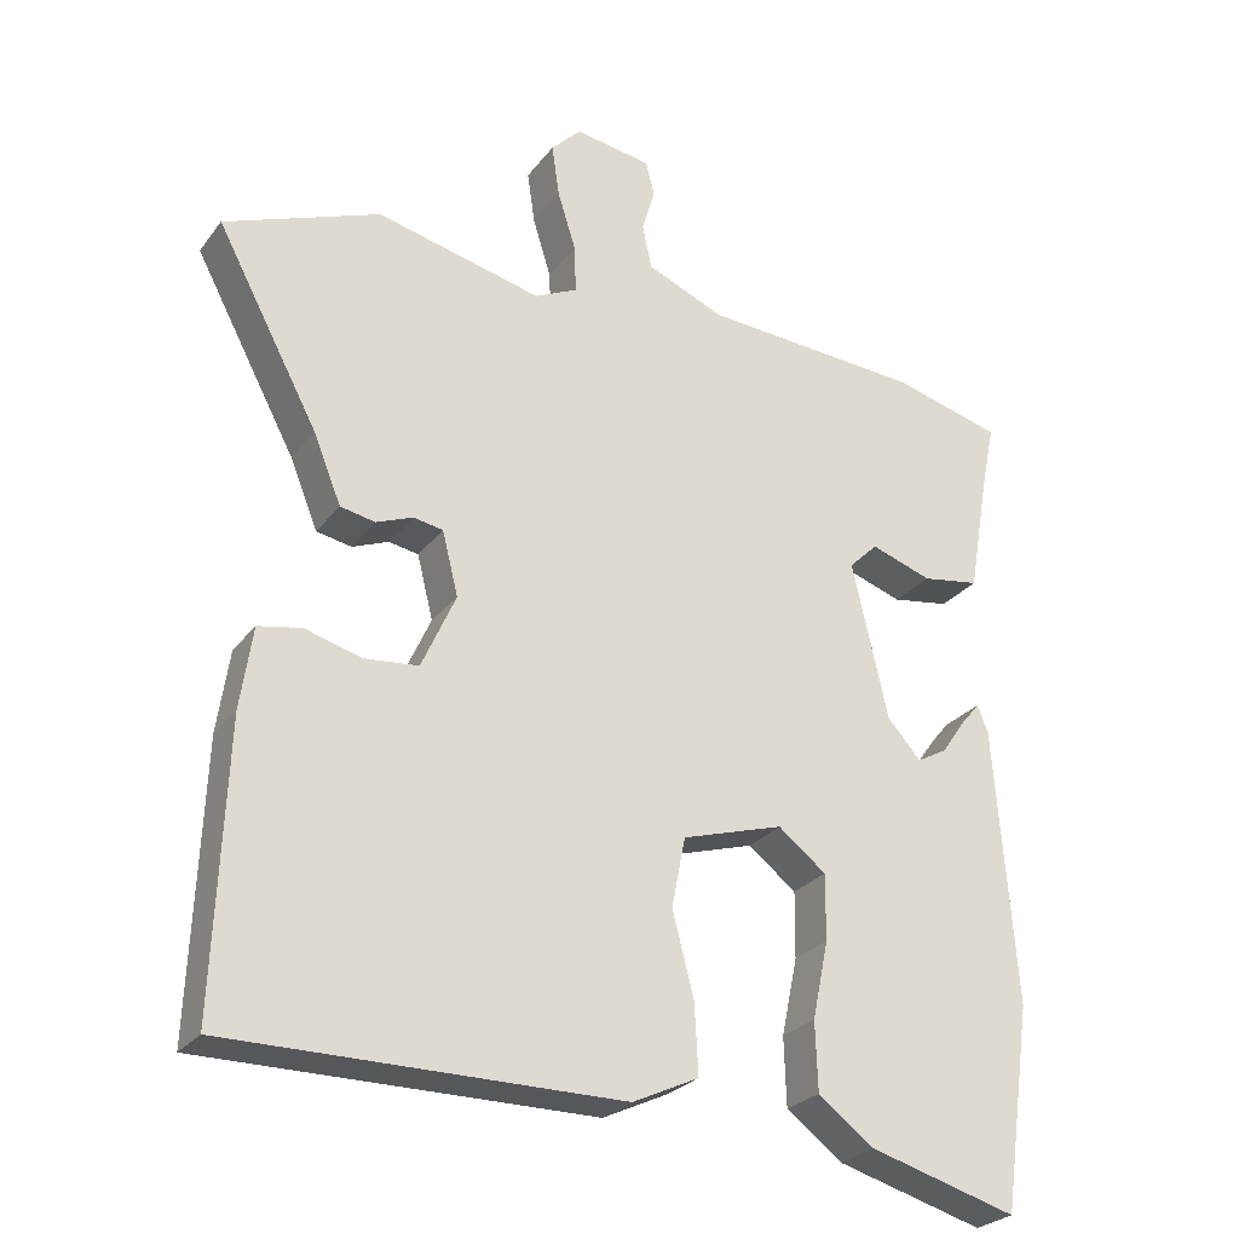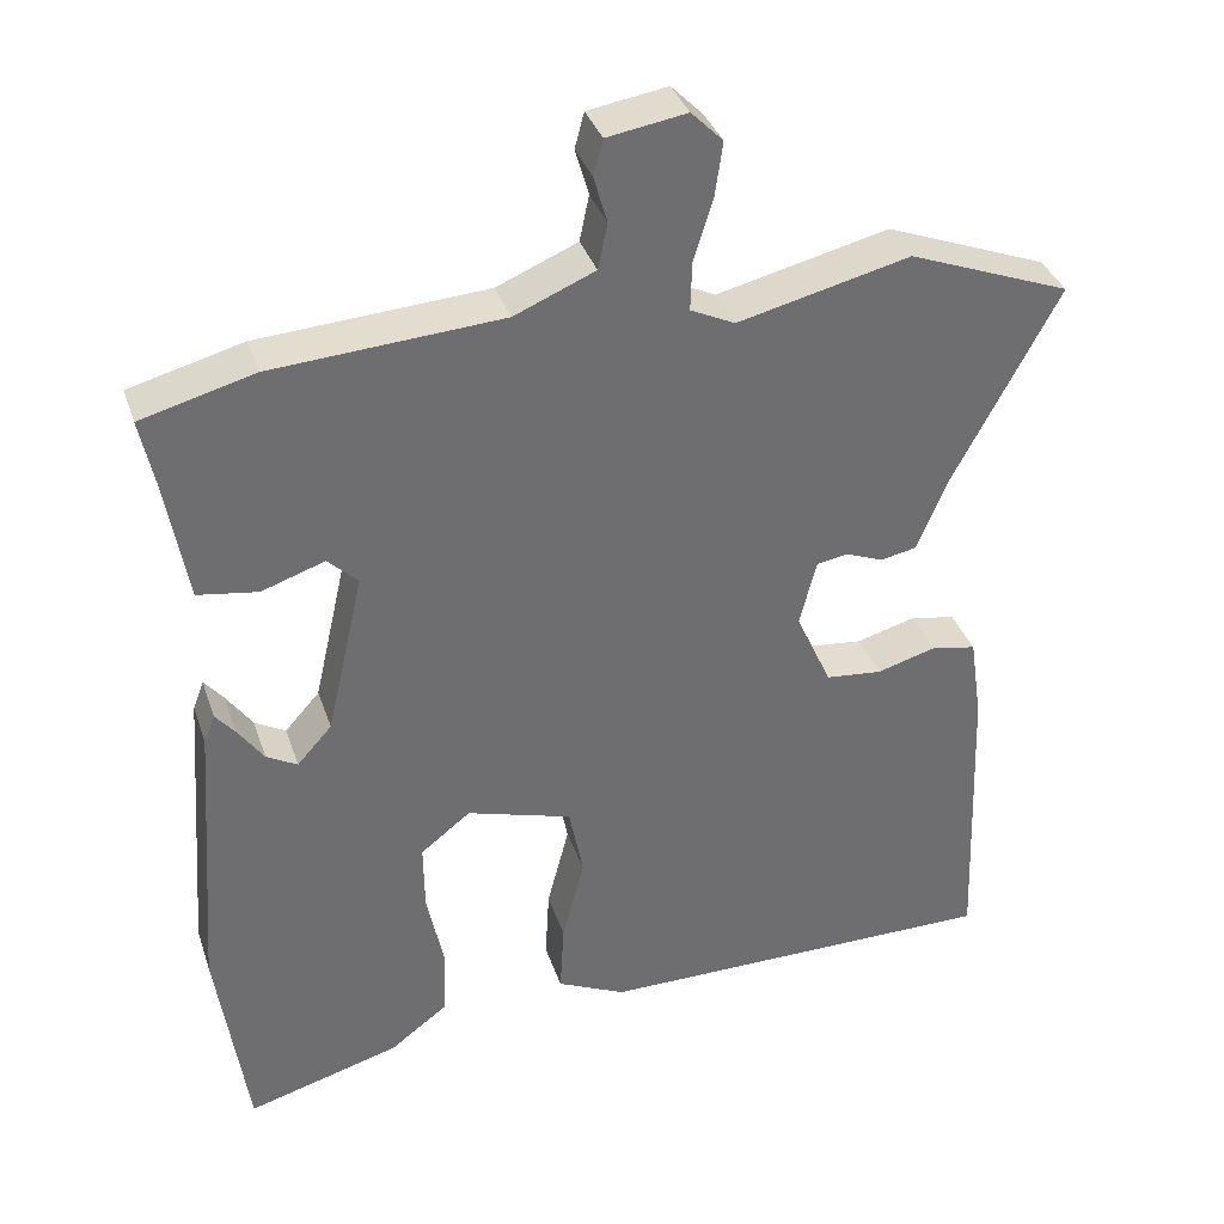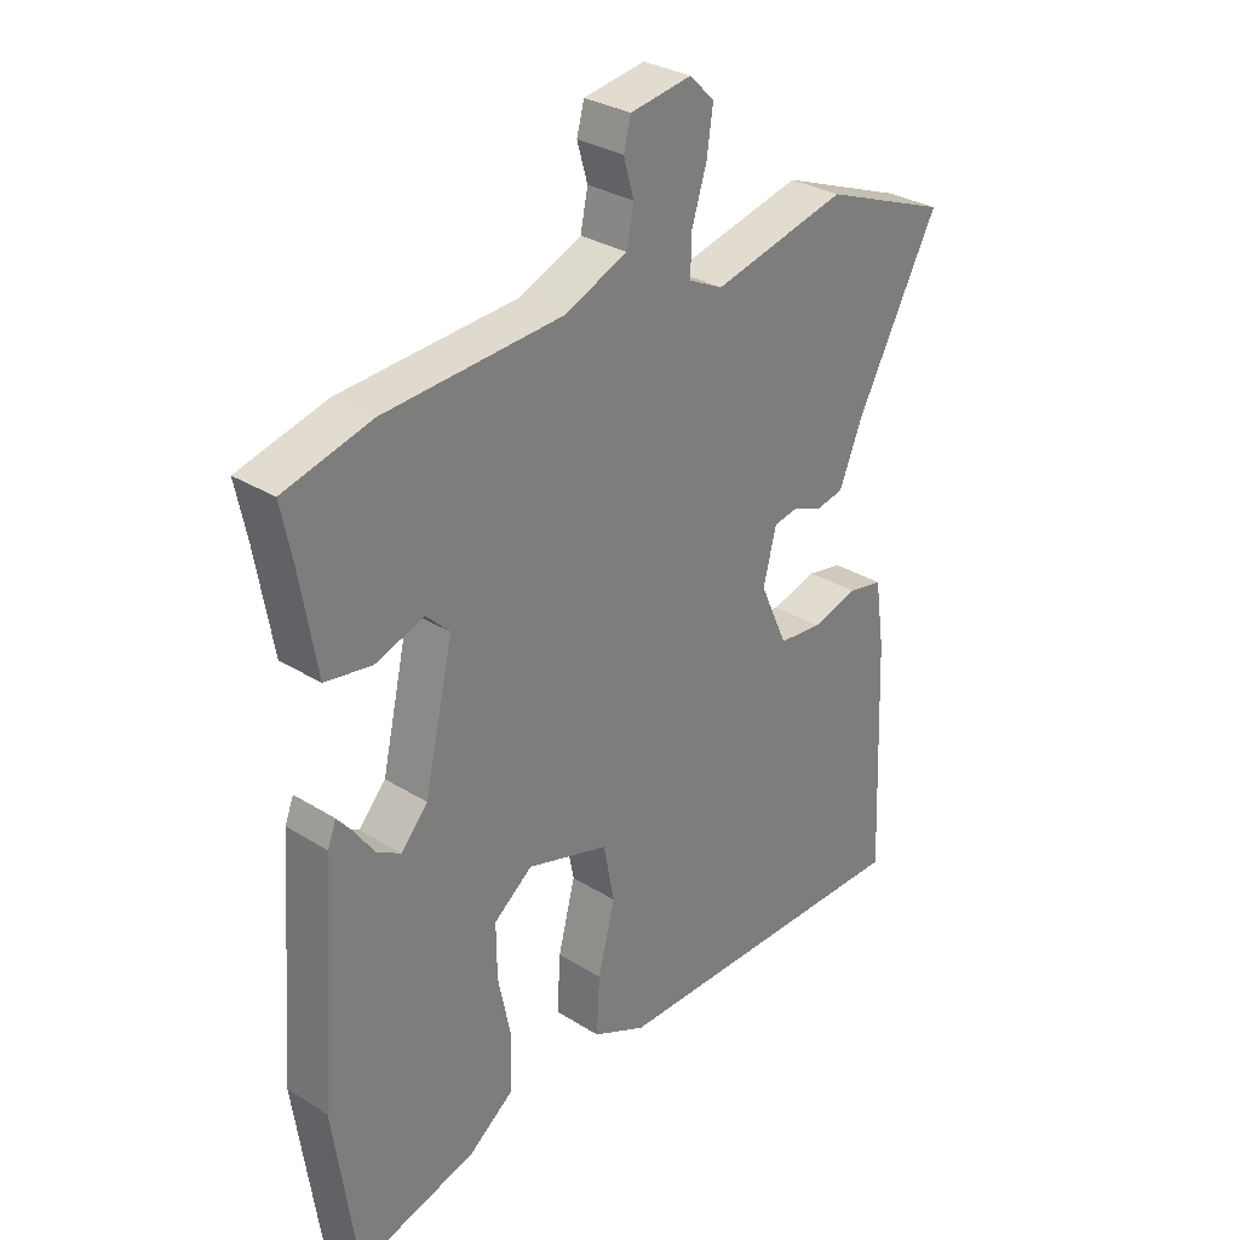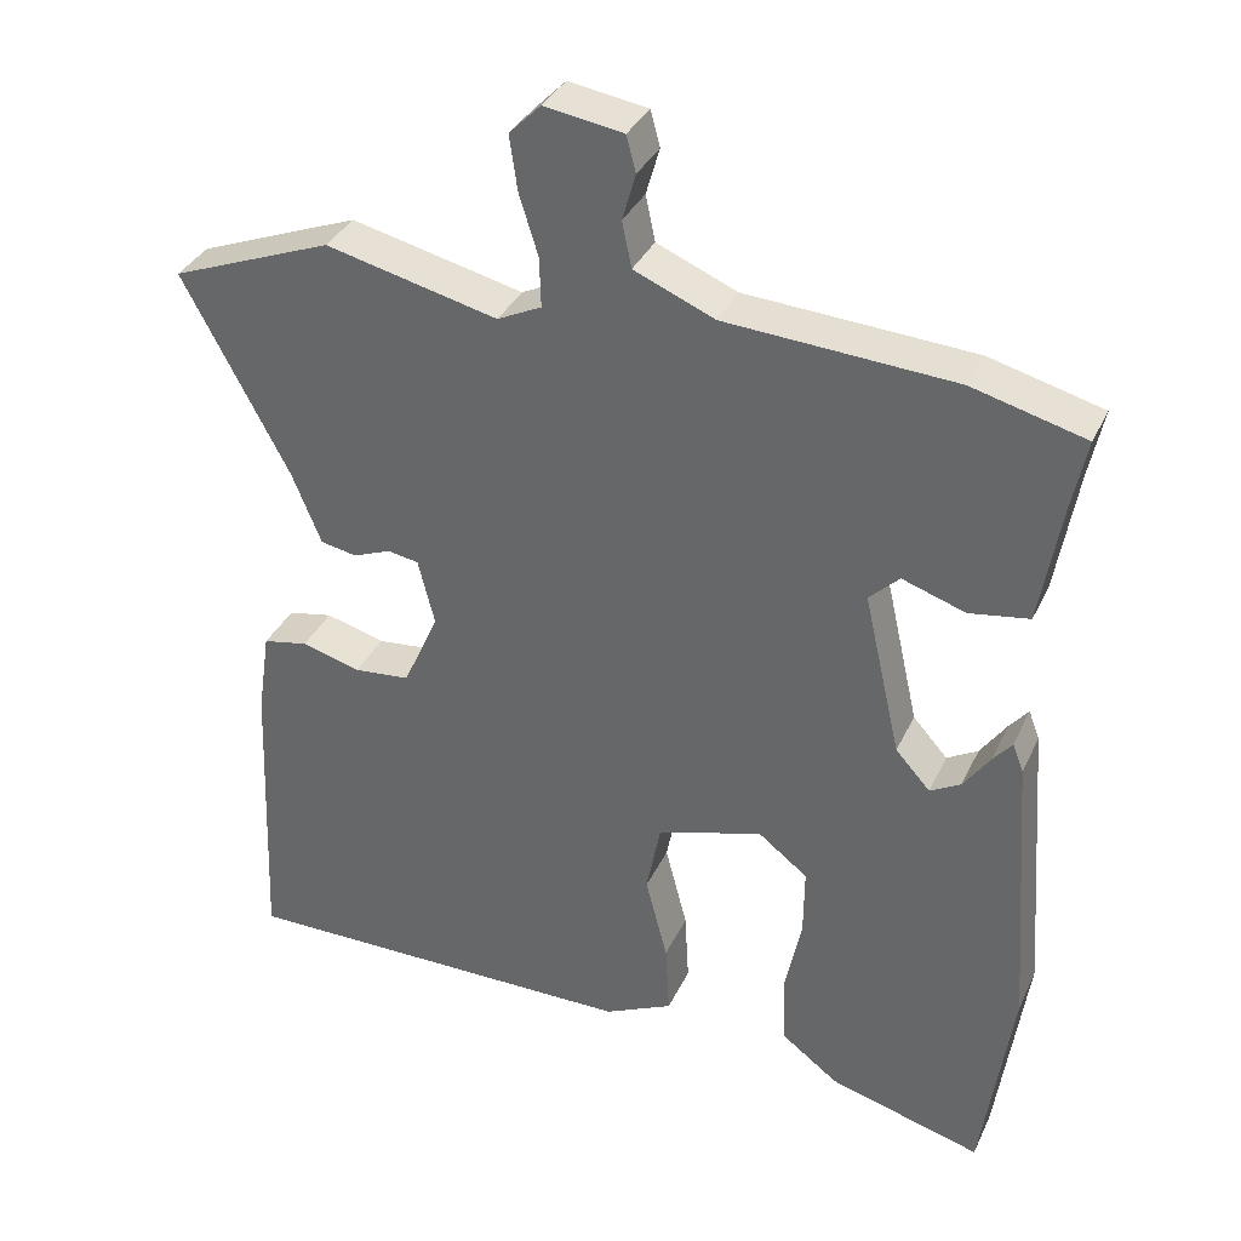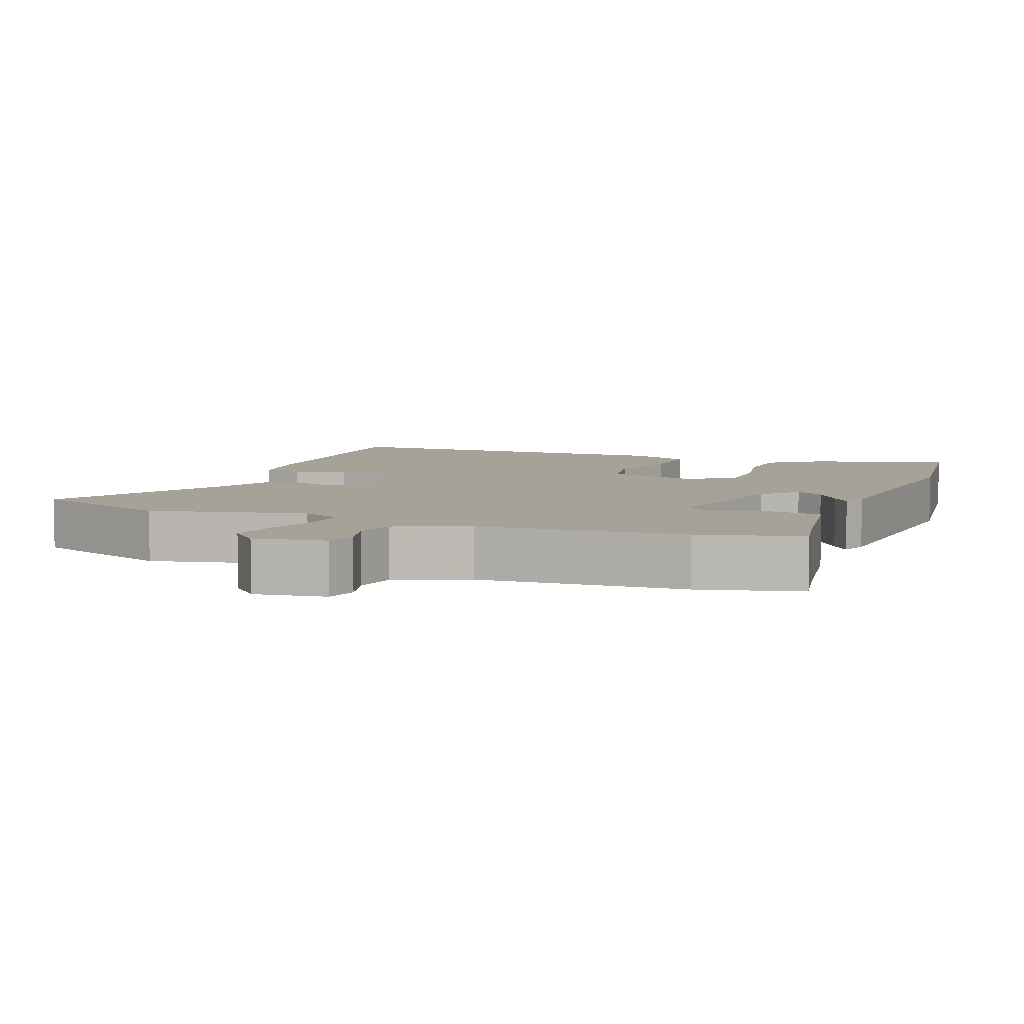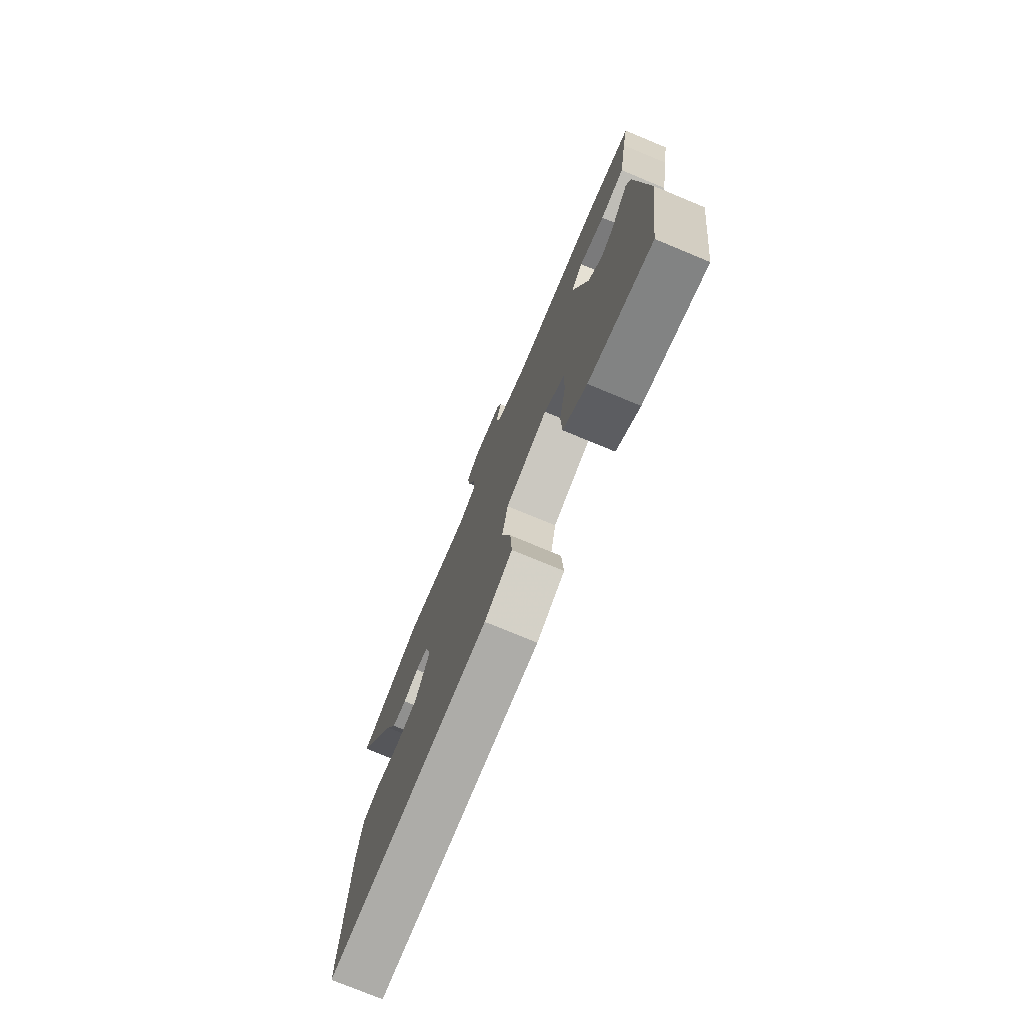
<metadata>
{"format":"obj","ext":"obj","renderer":"f3d","projection":"perspective","resolution":1024,"background":"white","views":[{"elev":-26.5,"azim":-28.7,"up":"+Z"},{"elev":36.1,"azim":162.4,"up":"+Z"},{"elev":30.6,"azim":132.0,"up":"+Z"},{"elev":34.9,"azim":22.5,"up":"+Z"},{"elev":6.4,"azim":21.6,"up":"+Y"},{"elev":-76.5,"azim":67.5,"up":"+Z"}]}
</metadata>
<code>
v 0.524 0.07 -0.333
v 0.486 0.07 -0.6
v 0.292 0.07 -0.545
v 0.219 0.07 -0.49
v 0.216 0.07 -0.4
v 0.237 0.07 -0.299
v 0.238 0.07 -0.212
v 0.175 0.07 -0.163
v 0.042 0.07 -0.203
v 0.024 0.07 -0.295
v 0.052 0.07 -0.403
v 0.057 0.07 -0.495
v -0.03 0.07 -0.536
v -0.543 0.07 -0.537
v -0.528 0.07 -0.163
v -0.512 0.07 -0.055
v -0.455 0.07 -0.044
v -0.38 0.07 -0.065
v -0.309 0.07 -0.058
v -0.264 0.07 0.042
v -0.285 0.07 0.126
v -0.324 0.07 0.133
v -0.372 0.07 0.114
v -0.418 0.07 0.123
v -0.455 0.07 0.214
v -0.589 0.07 0.466
v -0.384 0.07 0.545
v -0.166 0.07 0.493
v -0.11 0.07 0.52
v -0.112 0.07 0.583
v -0.136 0.07 0.66
v -0.146 0.07 0.729
v -0.106 0.07 0.769
v -0.006 0.07 0.753
v 0.006 0.07 0.708
v -0.011 0.07 0.649
v 0.001 0.07 0.591
v 0.103 0.07 0.548
v 0.392 0.07 0.529
v 0.535 0.07 0.491
v 0.517 0.07 0.404
v 0.49 0.07 0.247
v 0.414 0.07 0.235
v 0.334 0.07 0.262
v 0.296 0.07 0.225
v 0.343 0.07 0.018
v 0.387 0.07 -0.031
v 0.426 0.07 -0.009
v 0.459 0.07 0.038
v 0.483 0.07 0.067
v 0.497 0.07 0.031
v 0.524 0 -0.333
v 0.486 0 -0.6
v 0.292 0 -0.545
v 0.219 0 -0.49
v 0.216 0 -0.4
v 0.237 0 -0.299
v 0.238 0 -0.212
v 0.175 0 -0.163
v 0.042 0 -0.203
v 0.024 0 -0.295
v 0.052 0 -0.403
v 0.057 0 -0.495
v -0.03 0 -0.536
v -0.543 0 -0.537
v -0.528 0 -0.163
v -0.512 0 -0.055
v -0.455 0 -0.044
v -0.38 0 -0.065
v -0.309 0 -0.058
v -0.264 0 0.042
v -0.285 0 0.126
v -0.324 0 0.133
v -0.372 0 0.114
v -0.418 0 0.123
v -0.455 0 0.214
v -0.589 0 0.466
v -0.384 0 0.545
v -0.166 0 0.493
v -0.11 0 0.52
v -0.112 0 0.583
v -0.136 0 0.66
v -0.146 0 0.729
v -0.106 0 0.769
v -0.006 0 0.753
v 0.006 0 0.708
v -0.011 0 0.649
v 0.001 0 0.591
v 0.103 0 0.548
v 0.392 0 0.529
v 0.535 0 0.491
v 0.517 0 0.404
v 0.49 0 0.247
v 0.414 0 0.235
v 0.334 0 0.262
v 0.296 0 0.225
v 0.343 0 0.018
v 0.387 0 -0.031
v 0.426 0 -0.009
v 0.459 0 0.038
v 0.483 0 0.067
v 0.497 0 0.031
f 4 5 6
f 3 4 6
f 2 3 6
f 1 2 6
f 51 1 6
f 50 51 6
f 49 50 6
f 48 49 6
f 47 48 6 7
f 46 47 7 8
f 45 46 8 9
f 41 42 43 44
f 40 41 44
f 39 40 44
f 38 39 44
f 37 38 44 45
f 34 35 36
f 33 34 36
f 32 33 36
f 31 32 36
f 30 31 36
f 29 30 36 37
f 25 26 27 28
f 25 28 29
f 24 25 29
f 23 24 29
f 22 23 29
f 29 37 45
f 22 29 45
f 21 22 45
f 16 17 18
f 15 16 18
f 14 15 18
f 13 14 18
f 12 13 18
f 11 12 18
f 10 11 18
f 9 10 18 19
f 20 21 45 9
f 9 19 20
f 57 56 55
f 57 55 54
f 57 54 53
f 57 53 52
f 57 52 102
f 57 102 101
f 57 101 100
f 57 100 99
f 58 57 99 98
f 59 58 98 97
f 60 59 97 96
f 95 94 93 92
f 95 92 91
f 95 91 90
f 95 90 89
f 96 95 89 88
f 87 86 85
f 87 85 84
f 87 84 83
f 87 83 82
f 87 82 81
f 88 87 81 80
f 79 78 77 76
f 80 79 76
f 80 76 75
f 80 75 74
f 80 74 73
f 96 88 80
f 96 80 73
f 96 73 72
f 69 68 67
f 69 67 66
f 69 66 65
f 69 65 64
f 69 64 63
f 69 63 62
f 69 62 61
f 70 69 61 60
f 60 96 72 71
f 71 70 60
f 1 52 53 2
f 2 53 54 3
f 3 54 55 4
f 4 55 56 5
f 5 56 57 6
f 6 57 58 7
f 7 58 59 8
f 8 59 60 9
f 9 60 61 10
f 10 61 62 11
f 11 62 63 12
f 12 63 64 13
f 13 64 65 14
f 14 65 66 15
f 15 66 67 16
f 16 67 68 17
f 17 68 69 18
f 18 69 70 19
f 19 70 71 20
f 20 71 72 21
f 21 72 73 22
f 22 73 74 23
f 23 74 75 24
f 24 75 76 25
f 25 76 77 26
f 26 77 78 27
f 27 78 79 28
f 28 79 80 29
f 29 80 81 30
f 30 81 82 31
f 31 82 83 32
f 32 83 84 33
f 33 84 85 34
f 34 85 86 35
f 35 86 87 36
f 36 87 88 37
f 37 88 89 38
f 38 89 90 39
f 39 90 91 40
f 40 91 92 41
f 41 92 93 42
f 42 93 94 43
f 43 94 95 44
f 44 95 96 45
f 45 96 97 46
f 46 97 98 47
f 47 98 99 48
f 48 99 100 49
f 49 100 101 50
f 50 101 102 51
f 51 102 52 1

</code>
